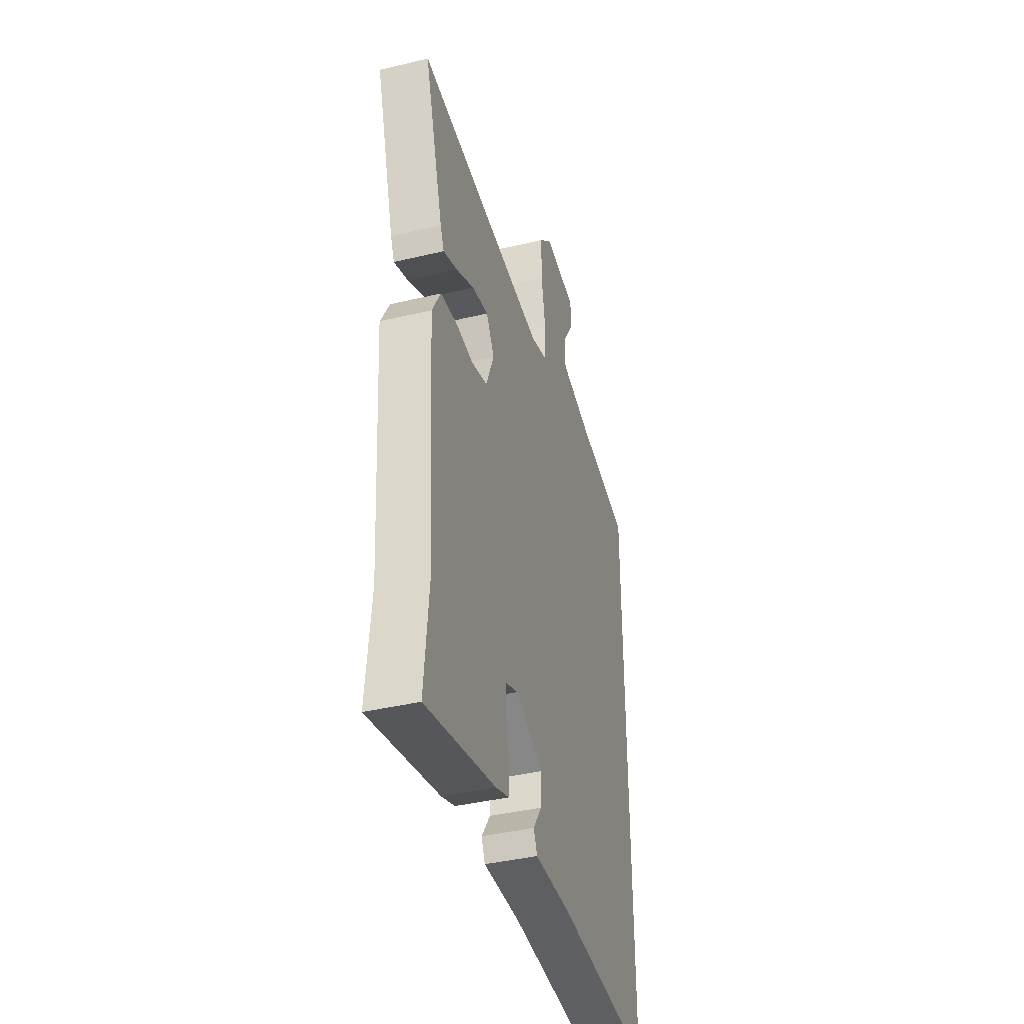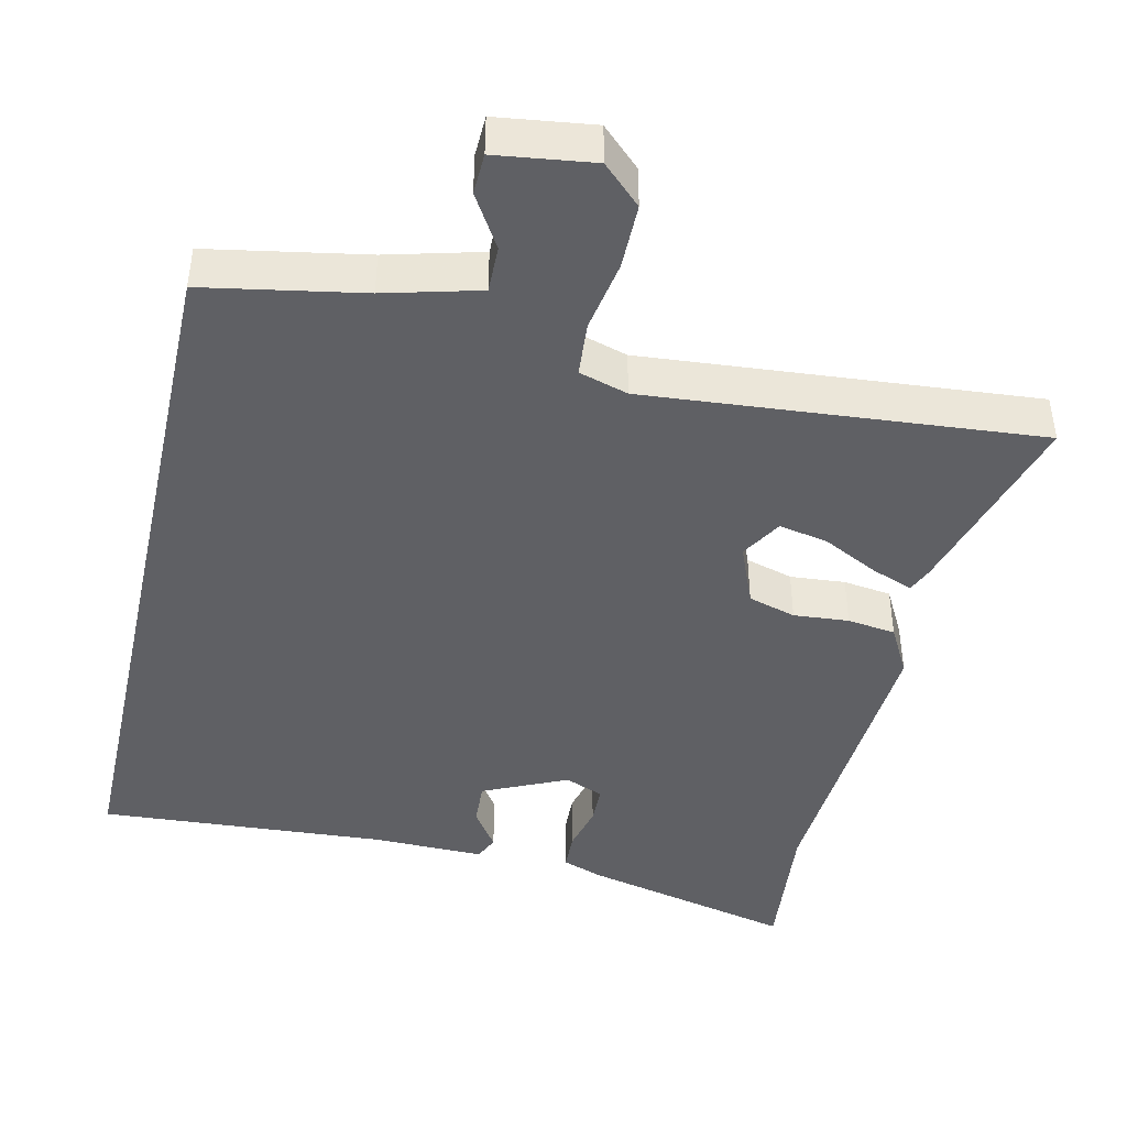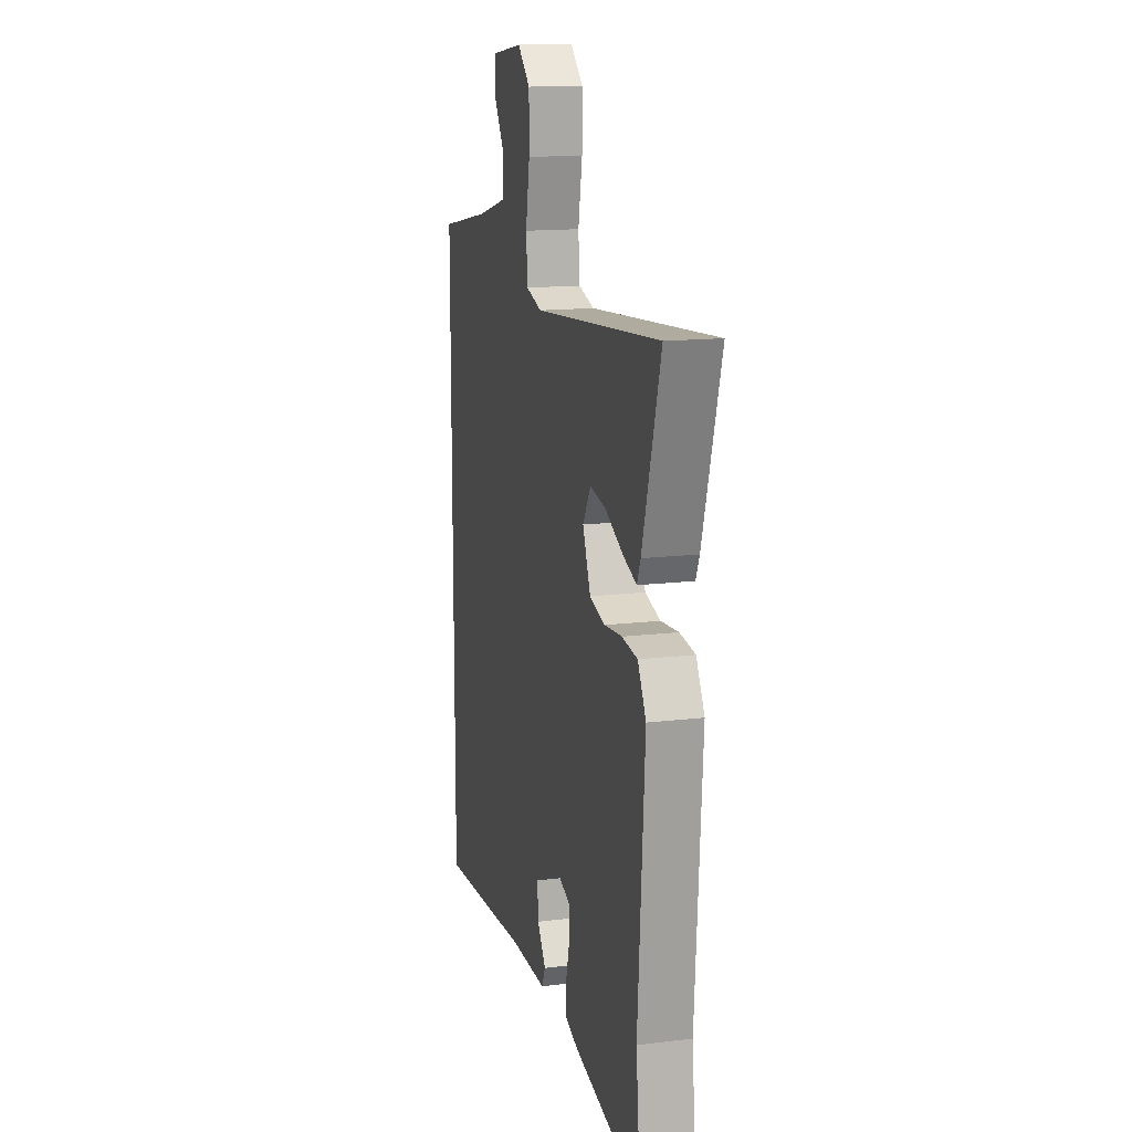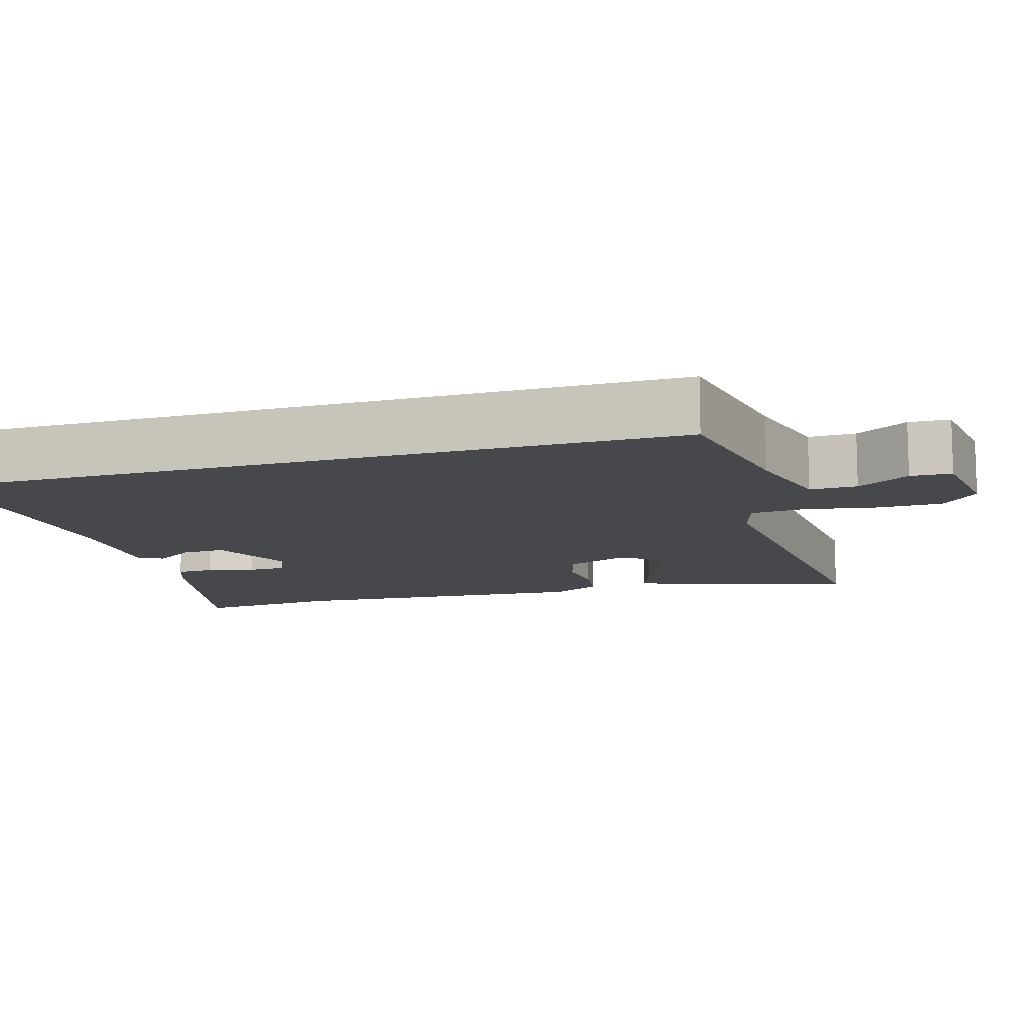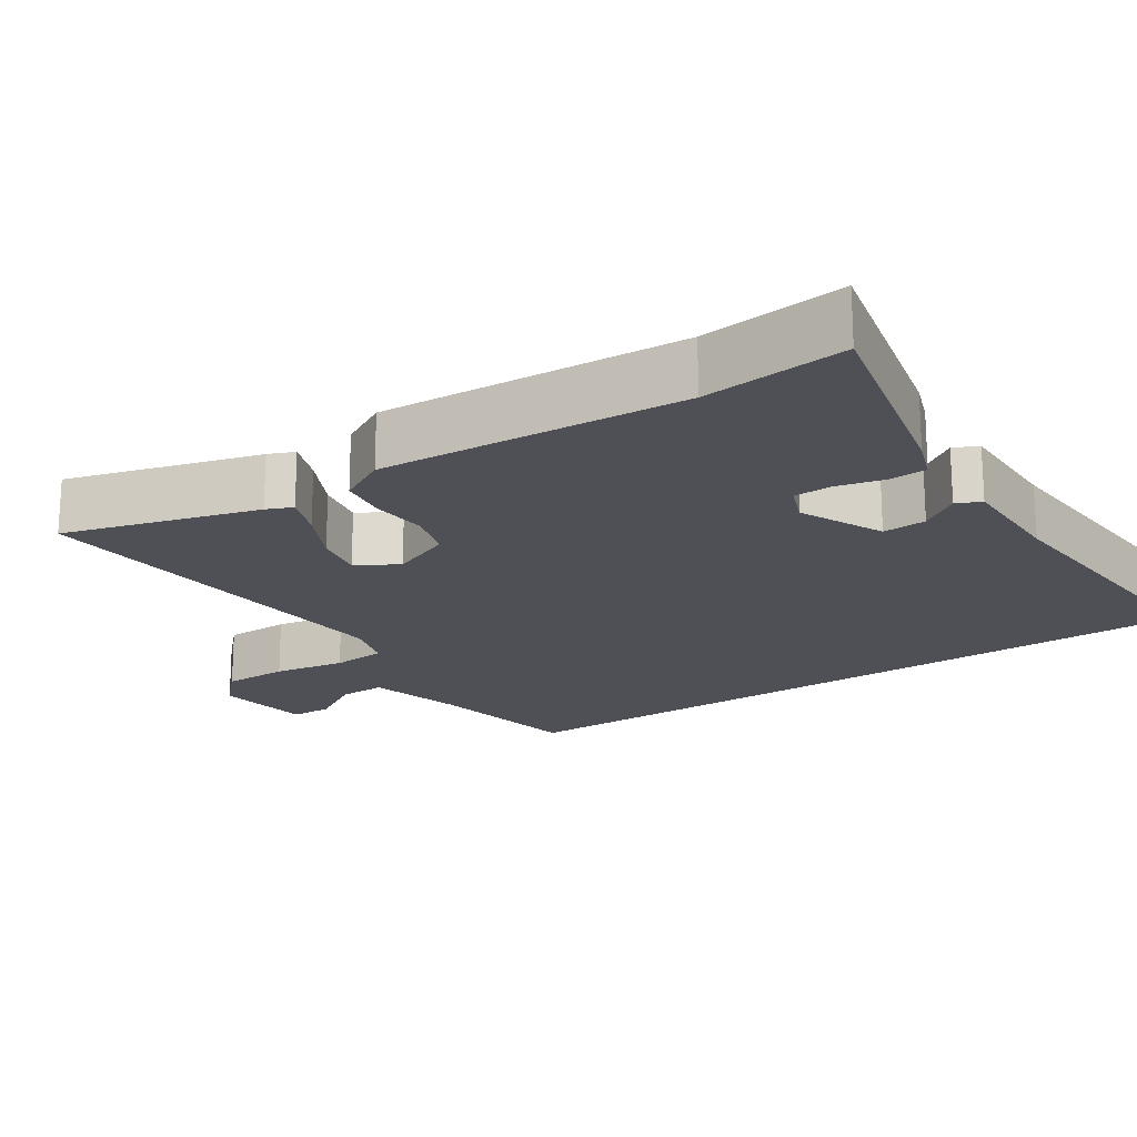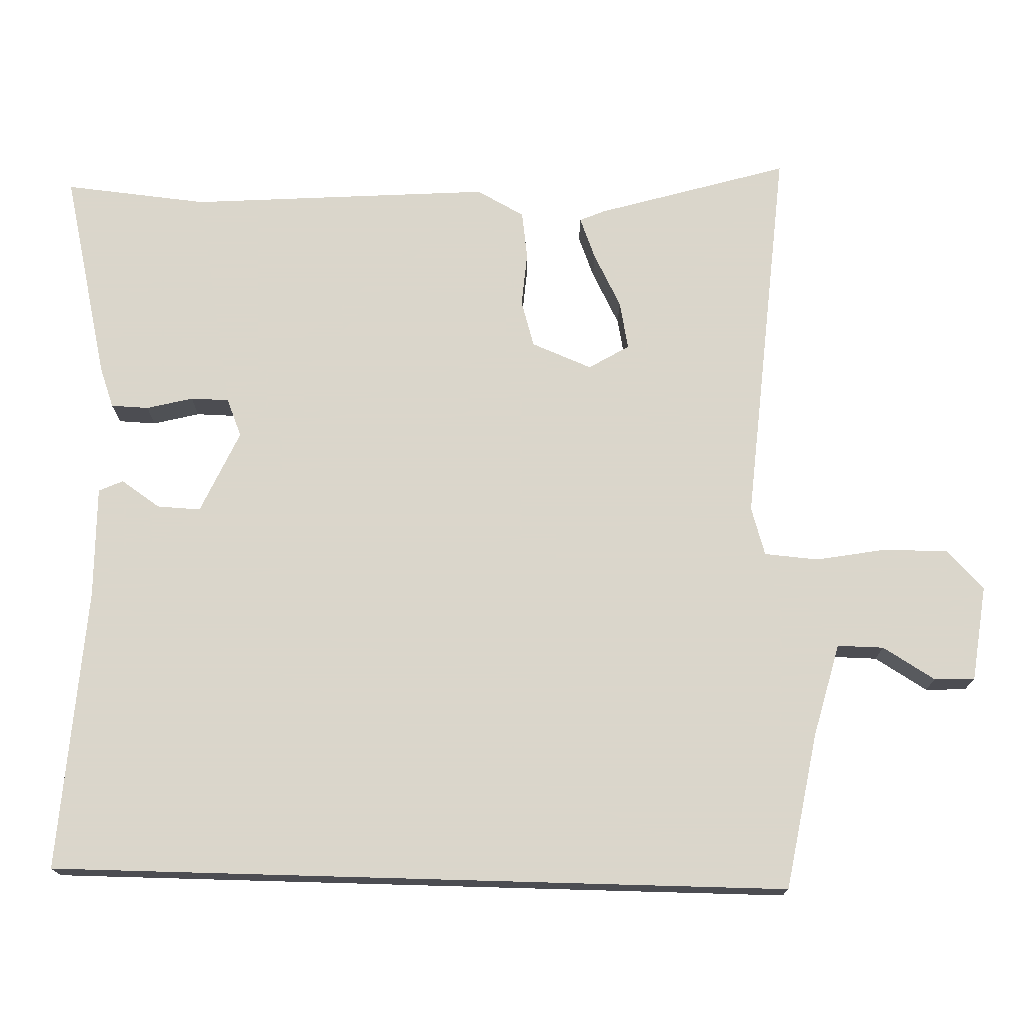
<metadata>
{"format":"obj","ext":"obj","renderer":"f3d","projection":"perspective","resolution":1024,"background":"white","views":[{"elev":-40.2,"azim":106.4,"up":"+Z"},{"elev":-43.9,"azim":-12.6,"up":"+Y"},{"elev":14.3,"azim":75.0,"up":"+Z"},{"elev":-11.6,"azim":-73.3,"up":"+Y"},{"elev":-19.4,"azim":124.1,"up":"+Y"},{"elev":73.7,"azim":-88.4,"up":"+Y"}]}
</metadata>
<code>
v 0.564 0.07 0.5
v 0.488 0.07 0.241
v 0.473 0.07 0.206
v 0.416 0.07 0.228
v 0.342 0.07 0.266
v 0.276 0.07 0.279
v 0.243 0.07 0.224
v 0.276 0.07 0.142
v 0.34 0.07 0.123
v 0.414 0.07 0.129
v 0.479 0.07 0.12
v 0.514 0.07 0.055
v 0.486 0.07 -0.355
v 0.505 0.07 -0.549
v 0.22 0.07 -0.482
v 0.165 0.07 -0.462
v 0.163 0.07 -0.411
v 0.179 0.07 -0.348
v 0.178 0.07 -0.296
v 0.126 0.07 -0.275
v 0.013 0.07 -0.326
v 0.016 0.07 -0.385
v 0.052 0.07 -0.438
v 0.037 0.07 -0.471
v -0.114 0.07 -0.469
v -0.5 0.07 -0.494
v -0.5 0.07 0.507
v -0.287 0.07 0.545
v -0.16 0.07 0.578
v -0.161 0.07 0.641
v -0.204 0.07 0.712
v -0.202 0.07 0.767
v -0.071 0.07 0.784
v -0.019 0.07 0.734
v -0.019 0.07 0.646
v -0.036 0.07 0.55
v -0.03 0.07 0.477
v 0.036 0.07 0.457
v 0.564 0 0.5
v 0.488 0 0.241
v 0.473 0 0.206
v 0.416 0 0.228
v 0.342 0 0.266
v 0.276 0 0.279
v 0.243 0 0.224
v 0.276 0 0.142
v 0.34 0 0.123
v 0.414 0 0.129
v 0.479 0 0.12
v 0.514 0 0.055
v 0.486 0 -0.355
v 0.505 0 -0.549
v 0.22 0 -0.482
v 0.165 0 -0.462
v 0.163 0 -0.411
v 0.179 0 -0.348
v 0.178 0 -0.296
v 0.126 0 -0.275
v 0.013 0 -0.326
v 0.016 0 -0.385
v 0.052 0 -0.438
v 0.037 0 -0.471
v -0.114 0 -0.469
v -0.5 0 -0.494
v -0.5 0 0.507
v -0.287 0 0.545
v -0.16 0 0.578
v -0.161 0 0.641
v -0.204 0 0.712
v -0.202 0 0.767
v -0.071 0 0.784
v -0.019 0 0.734
v -0.019 0 0.646
v -0.036 0 0.55
v -0.03 0 0.477
v 0.036 0 0.457
f 33 34 35 36
f 33 36 37
f 30 31 32 33
f 29 30 33 37
f 28 29 37
f 25 26 27 28
f 25 28 37 38
f 22 23 24 25
f 21 22 25
f 15 16 17 18
f 13 14 15 18
f 13 18 19
f 12 13 19 20
f 9 10 11 12
f 8 9 12 20
f 2 3 4 5
f 2 5 6
f 1 2 6
f 38 1 6
f 21 25 38
f 7 8 20 21
f 7 21 38
f 6 7 38
f 74 73 72 71
f 75 74 71
f 71 70 69 68
f 75 71 68 67
f 75 67 66
f 66 65 64 63
f 76 75 66 63
f 63 62 61 60
f 63 60 59
f 56 55 54 53
f 56 53 52 51
f 57 56 51
f 58 57 51 50
f 50 49 48 47
f 58 50 47 46
f 43 42 41 40
f 44 43 40
f 44 40 39
f 44 39 76
f 76 63 59
f 59 58 46 45
f 76 59 45
f 76 45 44
f 1 39 40 2
f 2 40 41 3
f 3 41 42 4
f 4 42 43 5
f 5 43 44 6
f 6 44 45 7
f 7 45 46 8
f 8 46 47 9
f 9 47 48 10
f 10 48 49 11
f 11 49 50 12
f 12 50 51 13
f 13 51 52 14
f 14 52 53 15
f 15 53 54 16
f 16 54 55 17
f 17 55 56 18
f 18 56 57 19
f 19 57 58 20
f 20 58 59 21
f 21 59 60 22
f 22 60 61 23
f 23 61 62 24
f 24 62 63 25
f 25 63 64 26
f 26 64 65 27
f 27 65 66 28
f 28 66 67 29
f 29 67 68 30
f 30 68 69 31
f 31 69 70 32
f 32 70 71 33
f 33 71 72 34
f 34 72 73 35
f 35 73 74 36
f 36 74 75 37
f 37 75 76 38
f 38 76 39 1

</code>
